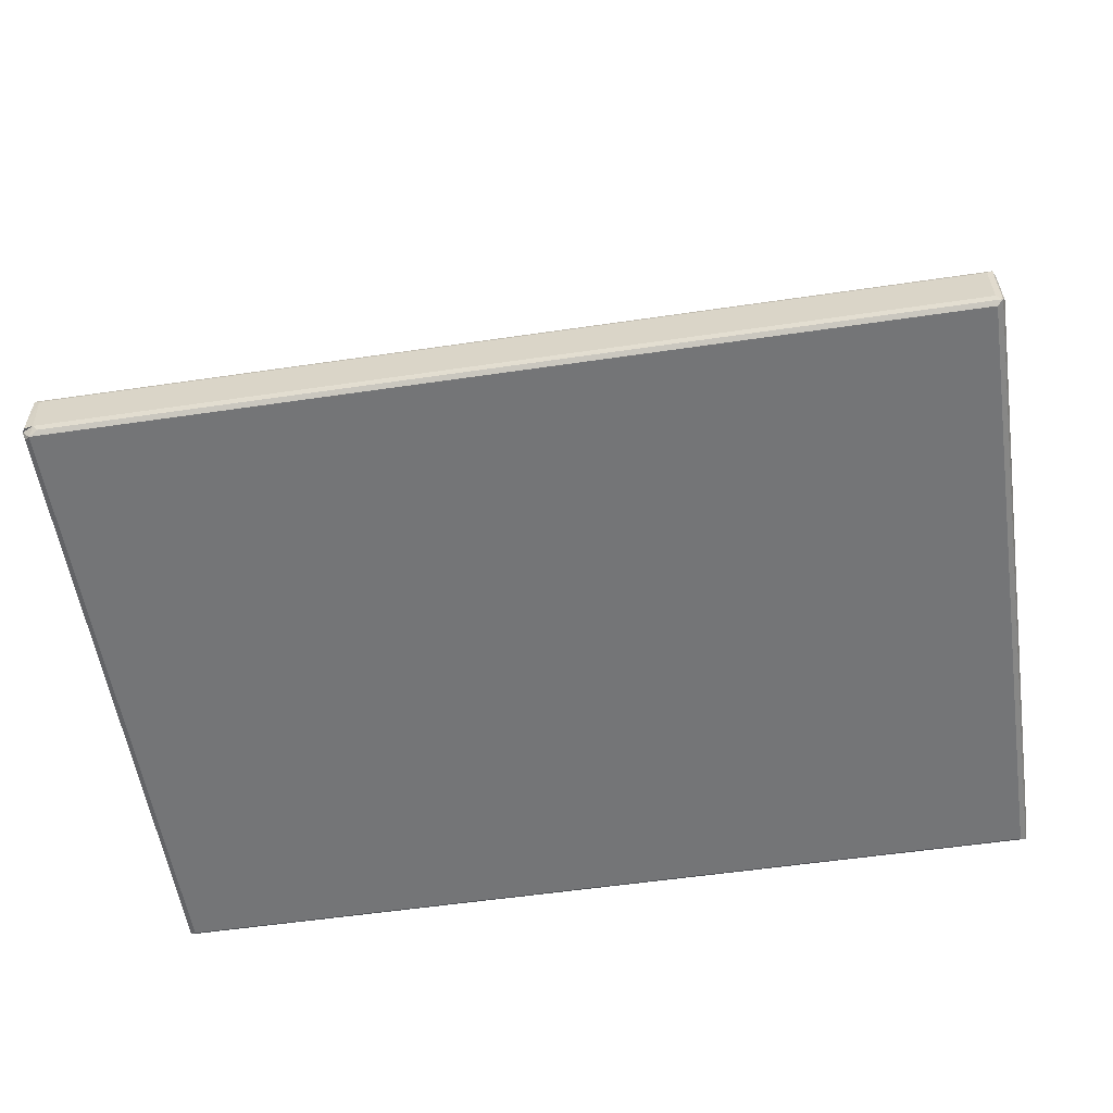
<metadata>
{"format":"obj","ext":"obj","renderer":"f3d","projection":"perspective","resolution":1024,"background":"white","views":[{"elev":-56.5,"azim":8.7,"up":"+Y"}]}
</metadata>
<code>
v 0.1355 0.1808 0.0604
v -0.0003754 0.5498 0.2965
v 0.4481 -0.0004969 0.2967
v 0.4489 0.5496 -0.0004913
v 0.1386 3.374 0.05832
v 0.4484 3.16 -0.0004785
v -0.0004739 3.16 0.297
v 6.328 3.201 -0.0001906
v 5.403 3.382 0.06378
v 6.047 3.529 0.06238
v 6.554 3.859 0.05593
v 6.9 4.366 0.06049
v 7.298 5.509 0.005837
v 7.626 7.654 0.1372
v 7.829 7.778 0.002848
v 0.4482 -0.0005 35.65
v 0.1313 0.1817 35.41
v 1.687 3.382 6.734
v 0.45 3.383 7.15
v 1.18 3.504 7.354
v 0.9577 3.546 8.021
v 3.159 3.382 8.488
v 1.417 3.856 8.064
v 2.111 3.498 7.602
v 2.021 3.767 8.099
v 2.103 4.197 8.552
v 2.005 4.5 8.489
v 1.77 4.327 8.335
v 2.534 3.913 8.809
v 3.103 3.788 9.221
v 2.816 4.614 9.33
v 3.057 6.78 9.194
v 5.401 3.382 10.74
v 6.545 3.855 11.85
v 6.047 3.53 11.3
v 6.897 4.356 11.3
v 3.452 4.981 9.954
v -0.0004852 0.5588 35.65
v 4.536 3.8 10.72
v 3.683 4.416 10.17
v 5.667 3.899 11.94
v 5.56 4.569 12.22
v 6.383 3.976 12.29
v 5.903 5.441 12.48
v 6.434 4.784 12.32
v 6.897 4.356 11.85
v 6.88 5.227 11.97
v 4.359 9.243 10.13
v 6.498 9.714 12.33
v 5.263 10.98 10.76
v 7.593 7.505 11.85
v 7.215 5.799 11.88
v 5.959 6.491 12.36
v 6.634 5.469 12.52
v 6.65 5.782 12.89
v 6.431 6.122 12.55
v 6.21 7.865 12.36
v 6.639 7.121 12.43
v 7.054 5.796 12.47
v 7.028 6.73 12.27
v 7.943 9.093 11.9
v 7.684 7.917 12.42
v 7.117 7.709 12.56
v 7.465 7.921 12.79
v 7.381 8.507 12.95
v 6.635 8.933 12.62
v 7.217 9.784 12.47
v 7.207 9.128 12.9
v 50.73 0.1821 0.05555
v 50.42 0.5505 -0.000472
v 8.427 10.6 -0.0002764
v 8.228 10.38 0.08765
v 50.42 -0.0004987 0.2967
v 10.55 16.64 -0.0002722
v 8.209 10.3 11.87
v 7.868 9.061 12.37
v 0.9583 3.545 33.47
v 1.771 4.329 33.28
v -0.0004681 3.16 35.65
v 0.1288 3.361 35.89
v 1.412 3.85 33.29
v 3.572 7.757 29.19
v 5.668 11.75 24.56
v 4.938 10.36 26.08
v 3.797 8.187 28.35
v 4.371 9.28 27.2
v 0.4814 3.388 33.88
v 2.615 5.934 31.05
v 2.075 4.905 32.18
v 1.873 3.44 35.1
v 1.837 4.138 33.61
v 2.325 4.927 32.75
v 2.458 4.475 33.37
v 1.999 3.825 34.06
v 2.102 3.587 34.54
v 3.147 6.938 30.03
v 3.027 6.494 30.94
v 3.44 7.081 30.33
v 2.464 5.443 32.1
v 2.891 5.962 31.6
v 3.07 5.512 32.25
v 5.789 7.399 30.46
v 5.644 7.985 29.77
v 4.09 8.252 29
v 4.614 9.33 27.74
v 4.25 8.847 28.27
v 3.703 7.659 29.64
v 8.282 9.948 27.89
v 0.1522 0.5315 35.89
v 0.6307 0.5752 35.95
v 0.9503 0.1817 35.89
v 0.4454 3.161 35.94
v 10.51 11.87 25.97
v 50.42 -0.0004959 35.65
v 45.36 6.846 31.02
v 50.73 0.1811 35.89
v 50.73 3.362 35.89
v 6.26 12.88 11.47
v 6.724 10.59 12.39
v 7.161 11.63 12.68
v 7.665 9.767 12.3
v 7.684 10.49 12.57
v 8.052 10.7 12.8
v 7.956 11.26 12.96
v 7.759 11.89 12.93
v 7.587 15.4 12.49
v 6.968 14.12 12
v 6.771 12.28 12.13
v 7.188 12.72 12.47
v 7.6 12.23 12.57
v 7.717 14 12.82
v 7.315 14.88 20.57
v 8.012 16.21 19.22
v 8.936 12.79 0.005446
v 8.789 12.91 0.1839
v 9.309 15.27 0.05369
v 9.814 16.18 -0.0001407
v 9.44 15.69 0.3473
v 10.56 16.86 0.5438
v 11.52 16.88 0.05543
v 11.52 16.97 0.2967
v 8.684 12.44 11.79
v 9.117 14.41 12.38
v 11.05 16.97 0.7179
v 10.34 16.72 12.72
v 9.712 16.07 11.81
v 9.372 15.54 11.85
v 10.64 16.89 12.41
v 11.03 16.97 12.41
v 8.296 10.69 12.42
v 8.498 11.7 12.34
v 8.79 12.93 12.42
v 8.378 12.07 12.37
v 8.167 12.73 12.61
v 8.53 13.01 12.86
v 8.233 13.62 12.97
v 8.226 15.4 13.01
v 7.871 15.44 12.73
v 8.558 15.38 12.9
v 8.067 16.3 12.76
v 8.705 16.32 13.12
v 9.236 14.94 11.89
v 9.059 14.85 12.46
v 9.422 15.6 12.57
v 9.483 16.15 12.48
v 9.103 15.78 12.85
v 8.628 17.03 13.26
v 9.207 18.49 13.55
v 9.322 16.52 13.17
v 9.523 16.9 13.56
v 9.298 17.27 13.61
v 10.86 17.06 13.03
v 10.65 17.33 13.47
v 8.767 17.65 17.69
v 10.09 17.79 13.72
v 10.02 18.35 13.72
v 9.155 18.19 17.58
v 9.726 18.89 14.15
v 10.03 18.72 13.84
v 9.375 18.72 16.5
v 9.968 18.89 16.55
v 9.78 18.7 17.14
v 9.077 17.71 18.23
v 12.89 18.9 17.29
v 13.38 18.78 17.91
v 40.8 18.9 14.15
v 16.73 18.89 18.38
v 39.7 16.97 0.2962
v 39.67 16.97 12.4
v 40.27 17.33 13.47
v 39.79 17.06 13.03
v 40.91 17.79 13.72
v 40.79 18.34 13.72
v 40.85 18.71 13.84
v 6.81 13.92 21.96
v 6.225 12.8 23.39
v 5.167 10.43 26.5
v 4.775 9.851 27.13
v 5.292 10.99 25.53
v 5.818 11.6 25.16
v 5.505 11.01 25.85
v 9.663 11.94 25.79
v 6.321 12.68 23.87
v 6.009 12.27 24.36
v 6.51 13.23 23.28
v 6.911 13.81 22.65
v 7.846 15.78 20.14
v 7.42 14.96 21.05
v 7.316 14.37 22.04
v 7.656 14.96 21.36
v 7.991 15.52 20.74
v 12.07 14.12 23.63
v 8.12 16.2 19.89
v 15.39 17.38 20.34
v 8.436 16.94 18.76
v 8.46 16.62 19.41
v 8.63 17.18 18.79
v 14.42 18.71 18.37
v 14.15 15.61 22.2
v 16.69 18.74 18.94
v 17.28 18.53 19.26
v 42.84 9.094 28.76
v 33.36 18.52 19.27
v 37.33 14.36 23.46
v 33.18 18.86 18.5
v 41.35 14.32 -0.0002508
v 42.87 6.659 -0.0004043
v 43.54 3.225 -0.0008579
v 41.86 12.2 0.003876
v 42.42 9.907 0.007725
v 43.19 7.041 0.0757
v 43.23 7.218 0.3056
v 42.57 10.03 0.299
v 42.65 9.617 0.05059
v 43.91 4.337 0.03607
v 42.04 12.33 0.355
v 43.33 6.815 11.14
v 43.02 8.106 11.84
v 43.25 7.234 11.79
v 42.88 8.75 11.31
v 42.64 9.736 11.2
v 43.26 7.325 12.2
v 43.58 7.755 12.43
v 43.09 9.044 12.12
v 43.33 9.422 11.96
v 50.87 0.5497 0.2972
v 44.28 3.835 0.1169
v 43.59 4.997 0.06377
v 43.73 5.101 0.3557
v 45.43 3.382 0.07139
v 44.8 3.524 0.296
v 50.72 3.369 0.01966
v 50.87 3.161 0.2955
v 44.28 3.844 11.46
v 48.97 3.382 6.769
v 45.46 3.383 9.602
v 43.89 4.385 11.24
v 44.8 3.531 10.65
v 47.7 3.382 7.373
v 46.6 3.39 8.498
v 46.04 3.389 9.054
v 46.8 3.555 9.284
v 47.16 3.39 7.941
v 47.9 3.55 8.153
v 47.35 3.555 8.723
v 47.36 4.026 9.363
v 47.95 4.006 8.696
v 50.41 3.382 8.244
v 48.74 3.528 7.478
v 48.41 3.882 8.053
v 48.1 4.893 8.892
v 47.73 4.14 9.085
v 47.6 4.846 9.425
v 48.54 4.815 8.53
v 48.92 4.148 8.331
v 48.21 5.529 8.947
v 49.85 3.502 8.115
v 49.32 3.777 8.344
v 47.83 6.245 8.992
v 47.45 6.103 9.323
v 47.61 6.504 9.299
v 43.74 5.055 11.9
v 45.52 3.544 10.75
v 44.82 3.613 11.31
v 45.54 3.922 11.36
v 44.45 3.937 12.26
v 44.03 4.136 11.96
v 43.78 5.092 12.2
v 44.92 4.034 11.94
v 45.35 3.768 11.68
v 45.04 4.848 12.33
v 45.26 5.509 11.88
v 45.82 4.627 11.49
v 46.25 3.556 9.844
v 46.24 3.957 10.38
v 46.82 4.029 9.936
v 45.94 3.976 11.23
v 46.42 4.484 10.59
v 46.49 5.185 10.62
v 47.04 4.918 10.07
v 43.44 6.331 11.86
v 44.9 7.795 11.71
v 44.53 7.122 12.3
v 44.16 5.631 12.43
v 43.64 6.546 12.18
v 44.51 5.113 12.09
v 44.11 6.633 12.4
v 44.78 6.346 12.23
v 45.52 8.965 10.72
v 44.37 9.692 11.79
v 45.78 9.869 10.49
v 43.99 7.351 12.1
v 44.43 7.645 12.01
v 44.16 8.889 12.27
v 43.57 9.142 12.34
v 43.88 9.697 11.92
v 46.97 7.903 9.624
v 46.28 9.227 10.17
v 47.61 6.67 30.48
v 44.87 11.92 24.33
v 50.87 3.16 35.65
v 48.59 3.828 34.05
v 49.13 3.585 34.54
v 49.73 3.435 35.12
v 43.78 9.051 28.69
v 50.42 3.161 35.94
v 50.42 0.5493 35.95
v 50.87 0.549 35.65
v 46.44 8.916 27.87
v 49.83 3.513 34.05
v 48.94 4.136 33.25
v 49.32 3.781 33.53
v 50.41 3.382 35.02
v 46.08 9.293 27.79
v 46.64 8.235 29
v 48.3 4.907 32.83
v 47.02 7.787 29.23
v 47.5 6.596 30.86
v 48.85 4.05 33.7
v 48.15 5.612 31.7
v 40.85 15.85 0.002078
v 40.14 16.57 0.00112
v 40.1 16.85 0.04857
v 42.12 11.86 0.02385
v 41.6 14.19 0.1108
v 40.49 16.53 0.05279
v 40.95 16.07 0.4179
v 41.23 15.66 0.1075
v 34.15 18.9 17.89
v 40.8 18.9 16.39
v 36.94 18.9 17.28
v 42.12 11.97 11.18
v 41.6 14.17 11.16
v 41.84 13.17 11.85
v 41.33 15.35 12.07
v 40.55 16.47 12.3
v 40.14 16.83 12.61
v 41.11 15.87 11.78
v 42.55 10.12 11.48
v 42.34 11.01 11.84
v 42.34 11.04 11.3
v 42.88 10.14 12.3
v 43.2 10.05 11.92
v 42.65 11.34 12.24
v 42.7 11.63 11.93
v 43.21 10.86 12.39
v 42.03 12.35 11.48
v 42.25 12.36 12.17
v 42.52 12.65 12.41
v 42.15 13.62 12.29
v 41.82 14.2 11.97
v 42.69 12.27 11.96
v 43.39 11.78 12.06
v 43.26 12.89 12.09
v 43.12 13.52 12.36
v 43.19 14.29 12.32
v 42.6 13.95 12.49
v 41.32 15.98 12.74
v 40.67 16.77 13.46
v 41.06 16.67 13.1
v 41.48 14.89 12.4
v 41.88 14.63 12.89
v 42.04 14.48 12.45
v 41.33 15.83 12.45
v 42.08 16.28 13.02
v 43.04 15.41 12.46
v 42.6 15.15 12.74
v 42.61 16 12.8
v 42.36 16.72 12.94
v 41.79 17.8 13.4
v 41.96 17.27 13.27
v 41.36 18.6 13.63
v 42.62 16.22 19.45
v 41.42 18.51 17.04
v 42 17.38 18.25
v 41.86 17.35 18.61
v 36.33 18.81 17.91
v 39.02 18.89 16.79
v 38.96 18.78 17.33
v 38.73 18.58 17.84
v 40.96 18.61 17.23
v 43.81 11.78 11.91
v 44.03 10.57 11.88
v 45.44 10.82 10.73
v 45.05 11.04 10.99
v 44.62 12.4 11.31
v 43.61 11.33 12.22
v 43.75 12.99 11.91
v 43.98 13.62 11.8
v 43.57 14.4 12.22
v 43.29 14.94 21.3
v 32.98 18.74 18.93
v 35.75 18.63 18.53
v 40.89 11.67 26.09
v 37.12 15.33 22.4
v 43.76 13.86 22.58
v 44.35 12.68 23.91
v 42.37 16.23 19.91
v 43.99 13.6 22.61
v 44.89 11.67 25.07
v 45.51 10.39 26.55
v 45.72 10.27 26.46
v 8.656 15.69 12.64
v 9.143 15.42 12.23
v 43.98 4.849 11.67
v 44.51 4.76 12.34
v 43.45 7.082 11.67
v 43.81 6.958 12.27
f 1 2 5
f 1 6 4
f 1 5 6
f 5 2 7
f 4 6 8
f 6 5 8
f 8 5 9
f 8 9 10
f 8 10 11
f 11 13 8
f 11 12 13
f 13 12 14
f 13 14 15
f 1 3 16
f 1 17 2
f 1 16 17
f 5 18 9
f 5 19 18
f 19 20 18
f 19 21 20
f 20 21 23
f 18 20 24
f 20 25 24
f 20 23 25
f 25 27 26
f 23 27 25
f 23 28 27
f 18 24 22
f 25 29 24
f 25 26 29
f 24 29 22
f 29 30 22
f 26 31 29
f 26 27 31
f 28 32 27
f 27 32 31
f 18 22 33
f 18 33 9
f 10 34 11
f 9 35 10
f 9 33 35
f 10 35 34
f 11 34 12
f 34 36 12
f 12 36 14
f 30 29 31
f 2 38 7
f 22 30 33
f 30 39 33
f 30 31 40
f 31 37 40
f 30 40 39
f 39 41 33
f 39 42 41
f 39 40 42
f 40 37 42
f 33 41 35
f 35 41 34
f 41 43 34
f 41 42 43
f 42 44 43
f 43 44 45
f 34 46 36
f 34 43 46
f 36 46 47
f 46 45 47
f 46 43 45
f 31 32 37
f 32 48 37
f 37 48 49
f 48 50 49
f 36 52 51
f 36 51 14
f 37 53 44
f 37 44 42
f 44 54 45
f 54 56 55
f 44 56 54
f 37 57 53
f 53 58 56
f 53 56 44
f 36 47 52
f 47 59 52
f 47 54 59
f 47 45 54
f 54 55 59
f 52 60 51
f 52 59 60
f 56 59 55
f 56 60 59
f 56 58 60
f 14 51 61
f 37 49 57
f 53 57 58
f 51 62 61
f 51 63 62
f 51 60 63
f 58 63 60
f 58 57 63
f 63 65 64
f 57 65 63
f 63 64 62
f 49 67 66
f 49 66 57
f 65 66 68
f 57 66 65
f 66 67 68
f 1 69 3
f 1 4 69
f 69 4 70
f 8 13 4
f 13 71 4
f 13 15 71
f 15 14 72
f 15 72 71
f 4 71 70
f 69 73 3
f 70 71 74
f 14 61 75
f 61 62 76
f 62 65 76
f 62 64 65
f 76 65 68
f 3 73 16
f 17 38 2
f 17 16 38
f 19 77 21
f 21 77 23
f 23 78 28
f 28 78 32
f 38 79 7
f 7 79 5
f 5 80 19
f 79 80 5
f 77 81 23
f 23 81 78
f 32 84 83
f 78 85 32
f 78 82 85
f 85 86 32
f 32 86 84
f 80 87 19
f 19 87 77
f 78 89 88
f 87 80 90
f 81 91 78
f 89 78 92
f 91 93 78
f 92 78 93
f 77 94 81
f 77 87 94
f 87 90 94
f 94 90 95
f 81 94 91
f 93 91 94
f 78 88 82
f 82 88 96
f 96 97 98
f 96 88 97
f 88 99 100
f 88 89 99
f 100 99 101
f 99 92 101
f 89 92 99
f 101 92 93
f 88 100 97
f 98 97 103
f 97 101 103
f 85 82 104
f 86 106 105
f 85 106 86
f 85 104 106
f 105 106 103
f 82 96 107
f 96 98 107
f 82 107 104
f 107 98 103
f 104 107 103
f 106 104 103
f 103 102 108
f 101 93 102
f 94 102 93
f 97 100 101
f 103 101 102
f 38 110 109
f 38 16 110
f 16 111 110
f 109 112 80
f 109 110 112
f 38 109 80
f 38 80 79
f 102 113 108
f 102 94 115
f 111 116 110
f 16 116 111
f 112 117 80
f 32 50 48
f 50 118 49
f 49 118 119
f 118 120 119
f 49 119 67
f 67 76 68
f 67 121 76
f 67 122 121
f 67 119 122
f 122 124 123
f 119 124 122
f 119 120 124
f 124 120 125
f 50 83 118
f 118 126 127
f 118 128 120
f 118 127 128
f 128 130 120
f 128 129 130
f 128 127 129
f 120 130 125
f 129 127 131
f 32 83 50
f 132 133 126
f 71 72 135
f 71 135 134
f 134 135 136
f 134 136 137
f 134 137 71
f 136 138 137
f 71 137 74
f 137 139 74
f 74 141 140
f 72 142 135
f 14 75 72
f 72 75 142
f 139 144 74
f 137 145 139
f 74 144 141
f 135 142 136
f 142 143 147
f 136 147 138
f 142 147 136
f 138 147 146
f 138 146 137
f 146 145 137
f 145 148 139
f 139 148 144
f 75 150 142
f 61 121 75
f 61 76 121
f 75 122 150
f 75 121 122
f 122 123 150
f 150 151 142
f 150 124 151
f 150 123 124
f 152 143 142
f 151 153 142
f 142 154 152
f 142 153 154
f 130 153 125
f 130 154 153
f 130 129 154
f 151 125 153
f 151 124 125
f 154 155 152
f 154 156 155
f 129 156 154
f 129 131 156
f 152 155 143
f 131 157 156
f 131 158 157
f 131 127 158
f 156 159 155
f 156 157 159
f 127 126 158
f 126 160 158
f 166 423 161
f 159 157 423
f 423 157 158
f 423 160 161
f 158 160 423
f 143 162 147
f 143 163 162
f 143 159 163
f 143 155 159
f 164 147 424
f 159 162 163
f 424 162 159
f 147 162 424
f 147 165 146
f 147 164 165
f 164 166 165
f 161 160 167
f 146 165 145
f 161 169 166
f 161 167 169
f 169 171 170
f 169 167 171
f 165 169 145
f 165 166 169
f 169 170 145
f 167 168 171
f 160 168 167
f 148 149 144
f 145 172 148
f 145 173 172
f 145 170 173
f 148 172 149
f 160 126 168
f 126 174 168
f 171 175 170
f 171 168 175
f 168 176 175
f 133 174 126
f 170 175 173
f 168 178 179
f 168 179 176
f 168 180 178
f 168 174 180
f 180 181 178
f 180 177 182
f 174 177 180
f 180 182 181
f 183 182 177
f 181 184 178
f 181 182 184
f 182 185 184
f 179 178 186
f 178 184 186
f 184 185 187
f 141 144 188
f 144 149 188
f 149 172 189
f 172 173 190
f 189 172 191
f 172 190 191
f 173 175 190
f 190 175 192
f 175 176 192
f 192 176 193
f 186 184 187
f 179 186 194
f 176 179 194
f 176 194 193
f 126 195 132
f 118 195 126
f 83 196 118
f 118 196 195
f 84 198 197
f 86 198 84
f 83 199 200
f 84 199 83
f 199 201 200
f 199 197 201
f 84 197 199
f 197 202 201
f 200 201 202
f 196 204 203
f 83 204 196
f 203 204 205
f 195 205 206
f 196 205 195
f 196 203 205
f 83 200 204
f 204 200 202
f 205 204 202
f 132 207 133
f 195 206 209
f 208 209 210
f 132 209 208
f 132 195 209
f 132 211 207
f 132 208 211
f 208 210 211
f 86 105 198
f 105 103 198
f 198 103 202
f 198 202 197
f 202 103 108
f 205 202 206
f 212 202 113
f 207 211 213
f 209 211 210
f 213 211 214
f 211 209 214
f 133 215 174
f 133 213 216
f 133 207 213
f 216 213 217
f 215 216 217
f 133 216 215
f 174 217 183
f 174 215 217
f 174 183 177
f 217 213 214
f 214 209 212
f 183 217 214
f 182 183 218
f 214 218 183
f 209 206 212
f 212 206 202
f 212 219 214
f 218 214 220
f 220 214 221
f 113 219 212
f 219 113 102
f 202 108 113
f 182 218 185
f 185 218 187
f 218 220 187
f 219 221 214
f 221 219 223
f 102 223 219
f 187 220 225
f 220 221 223
f 70 74 226
f 70 226 227
f 70 227 228
f 226 229 227
f 227 229 230
f 231 233 232
f 231 234 233
f 227 234 231
f 227 230 234
f 73 114 16
f 233 236 235
f 235 236 237
f 237 238 239
f 237 240 238
f 237 241 240
f 239 238 242
f 242 238 243
f 240 244 238
f 238 244 243
f 240 245 244
f 240 241 245
f 228 248 235
f 228 235 247
f 248 249 235
f 247 251 250
f 228 247 250
f 228 250 252
f 248 232 249
f 228 227 248
f 248 231 232
f 227 231 248
f 70 228 252
f 69 252 246
f 70 252 69
f 252 253 246
f 73 69 114
f 69 246 116
f 114 69 116
f 247 235 254
f 247 254 251
f 251 256 250
f 254 258 251
f 251 258 256
f 250 256 259
f 250 259 255
f 256 261 260
f 261 262 260
f 256 263 259
f 256 260 263
f 263 264 259
f 260 265 263
f 260 266 265
f 260 262 266
f 263 267 264
f 263 265 267
f 249 233 235
f 249 232 233
f 250 255 268
f 250 268 252
f 259 269 255
f 259 270 269
f 259 264 270
f 267 272 271
f 267 265 272
f 271 272 273
f 271 274 267
f 270 267 274
f 270 264 267
f 270 274 275
f 275 274 276
f 255 269 277
f 269 278 277
f 269 270 278
f 270 275 278
f 255 277 268
f 271 276 274
f 271 279 276
f 279 271 280
f 279 280 281
f 254 235 257
f 235 237 257
f 258 283 256
f 254 284 258
f 258 285 283
f 258 284 285
f 254 287 286
f 254 257 287
f 426 257 425
f 287 257 426
f 257 282 425
f 254 289 284
f 254 286 289
f 284 290 285
f 284 289 290
f 289 286 291
f 289 291 290
f 291 293 290
f 291 292 293
f 426 286 287
f 291 286 426
f 256 294 261
f 256 295 294
f 256 283 295
f 261 296 262
f 261 294 296
f 283 297 295
f 283 285 297
f 293 298 297
f 293 299 298
f 295 297 298
f 295 296 294
f 295 298 296
f 298 300 296
f 298 299 300
f 296 266 262
f 296 300 266
f 266 272 265
f 266 273 272
f 273 266 300
f 285 290 293
f 285 293 297
f 257 237 282
f 237 301 282
f 288 282 304
f 282 305 304
f 282 301 305
f 288 304 306
f 428 237 427
f 301 237 428
f 237 239 427
f 428 305 301
f 305 307 304
f 428 307 305
f 303 307 428
f 426 306 291
f 306 292 291
f 304 292 306
f 304 308 292
f 292 308 303
f 308 307 303
f 308 304 307
f 303 302 292
f 302 309 280
f 428 312 303
f 312 313 303
f 243 313 312
f 243 302 313
f 243 314 302
f 242 243 312
f 314 243 315
f 314 315 316
f 314 316 310
f 243 244 315
f 302 303 313
f 302 314 309
f 314 310 309
f 293 292 280
f 293 280 299
f 280 300 299
f 280 292 302
f 273 280 271
f 273 300 280
f 281 317 279
f 280 317 281
f 317 309 318
f 309 311 318
f 280 309 317
f 318 320 317
f 253 321 246
f 253 117 321
f 253 252 117
f 268 117 252
f 279 317 276
f 317 319 276
f 94 95 323
f 95 90 323
f 90 80 117
f 102 115 222
f 115 94 322
f 94 323 322
f 323 90 324
f 90 117 324
f 110 326 112
f 112 326 117
f 116 327 110
f 16 114 116
f 327 326 110
f 116 246 328
f 317 320 319
f 320 329 319
f 278 330 277
f 278 332 330
f 278 275 332
f 277 333 268
f 277 330 333
f 268 333 117
f 332 275 331
f 276 331 275
f 115 325 222
f 325 336 335
f 115 336 325
f 325 335 334
f 329 334 335
f 329 337 319
f 337 329 335
f 336 338 335
f 338 337 335
f 338 319 337
f 322 336 115
f 246 321 328
f 331 336 339
f 322 339 336
f 322 323 330
f 330 323 324
f 332 339 330
f 332 331 339
f 322 330 339
f 330 324 333
f 324 117 333
f 331 276 319
f 331 319 340
f 338 336 340
f 331 340 336
f 340 319 338
f 328 117 116
f 328 321 117
f 327 117 326
f 327 116 117
f 140 141 188
f 226 74 342
f 140 188 343
f 74 140 343
f 74 343 342
f 226 342 341
f 229 344 230
f 230 233 234
f 230 344 233
f 229 345 236
f 226 345 229
f 229 236 344
f 341 342 346
f 342 343 346
f 341 346 347
f 226 348 345
f 341 348 226
f 341 347 348
f 186 187 349
f 350 186 351
f 186 349 351
f 149 189 188
f 236 233 344
f 236 345 353
f 352 236 354
f 236 353 354
f 345 348 355
f 346 357 356
f 346 343 357
f 188 357 343
f 347 346 358
f 345 355 353
f 355 348 358
f 347 358 348
f 236 241 237
f 236 359 241
f 359 236 360
f 236 361 360
f 236 352 361
f 359 360 362
f 241 363 245
f 359 363 241
f 359 362 363
f 360 364 362
f 361 365 360
f 361 352 365
f 360 365 364
f 362 364 366
f 352 354 367
f 367 354 368
f 368 370 369
f 368 354 370
f 354 353 371
f 354 371 370
f 352 372 365
f 367 372 352
f 367 368 372
f 365 373 364
f 365 372 373
f 372 369 374
f 372 368 369
f 374 369 375
f 375 377 376
f 375 369 377
f 370 377 369
f 358 346 356
f 188 189 357
f 358 356 378
f 356 357 379
f 189 191 357
f 379 357 190
f 191 190 357
f 378 356 380
f 356 379 380
f 355 371 353
f 355 381 371
f 371 383 370
f 381 383 371
f 381 382 383
f 355 384 381
f 355 358 384
f 358 378 384
f 381 384 382
f 384 378 382
f 382 378 385
f 376 387 386
f 376 377 387
f 370 383 377
f 383 382 387
f 383 387 377
f 387 385 388
f 387 382 385
f 387 388 386
f 388 385 389
f 388 389 386
f 380 379 390
f 380 390 391
f 378 380 385
f 380 391 385
f 390 379 192
f 192 193 392
f 192 392 390
f 391 390 389
f 389 385 391
f 190 192 379
f 390 392 389
f 389 392 394
f 389 394 393
f 350 351 398
f 349 397 351
f 351 399 398
f 351 400 399
f 351 397 400
f 392 193 194
f 398 401 350
f 398 399 401
f 399 400 401
f 194 186 392
f 186 350 392
f 350 394 392
f 350 401 394
f 394 401 396
f 309 403 402
f 309 310 403
f 311 402 404
f 311 309 402
f 404 402 405
f 405 406 404
f 245 315 244
f 245 316 315
f 245 363 316
f 363 362 366
f 363 403 316
f 363 366 403
f 310 316 403
f 366 407 403
f 407 364 373
f 407 366 364
f 407 373 402
f 403 407 402
f 405 408 406
f 405 402 408
f 373 372 402
f 372 408 402
f 372 374 408
f 374 375 408
f 375 409 408
f 375 376 409
f 406 408 409
f 406 409 410
f 311 404 318
f 404 406 318
f 410 411 406
f 376 410 409
f 376 386 410
f 386 389 410
f 389 393 410
f 410 393 411
f 222 224 102
f 102 224 223
f 187 225 349
f 225 220 412
f 220 223 412
f 225 412 413
f 412 223 413
f 223 415 413
f 224 415 223
f 413 415 400
f 224 414 415
f 222 414 224
f 414 416 415
f 414 417 416
f 396 400 415
f 396 401 400
f 415 418 396
f 418 415 411
f 393 418 411
f 395 394 396
f 395 393 394
f 395 396 393
f 418 393 396
f 411 415 416
f 222 325 414
f 349 413 397
f 349 225 413
f 397 413 400
f 411 419 320
f 318 406 320
f 411 320 406
f 414 420 417
f 420 414 421
f 320 420 422
f 422 420 421
f 416 417 419
f 417 420 320
f 320 419 417
f 320 422 329
f 419 411 416
f 421 414 325
f 421 325 334
f 422 421 334
f 329 422 334
f 423 424 159
f 164 424 423
f 164 423 166
f 282 306 425
f 282 288 306
f 306 426 425
f 239 312 427
f 239 242 312
f 312 428 427

</code>
